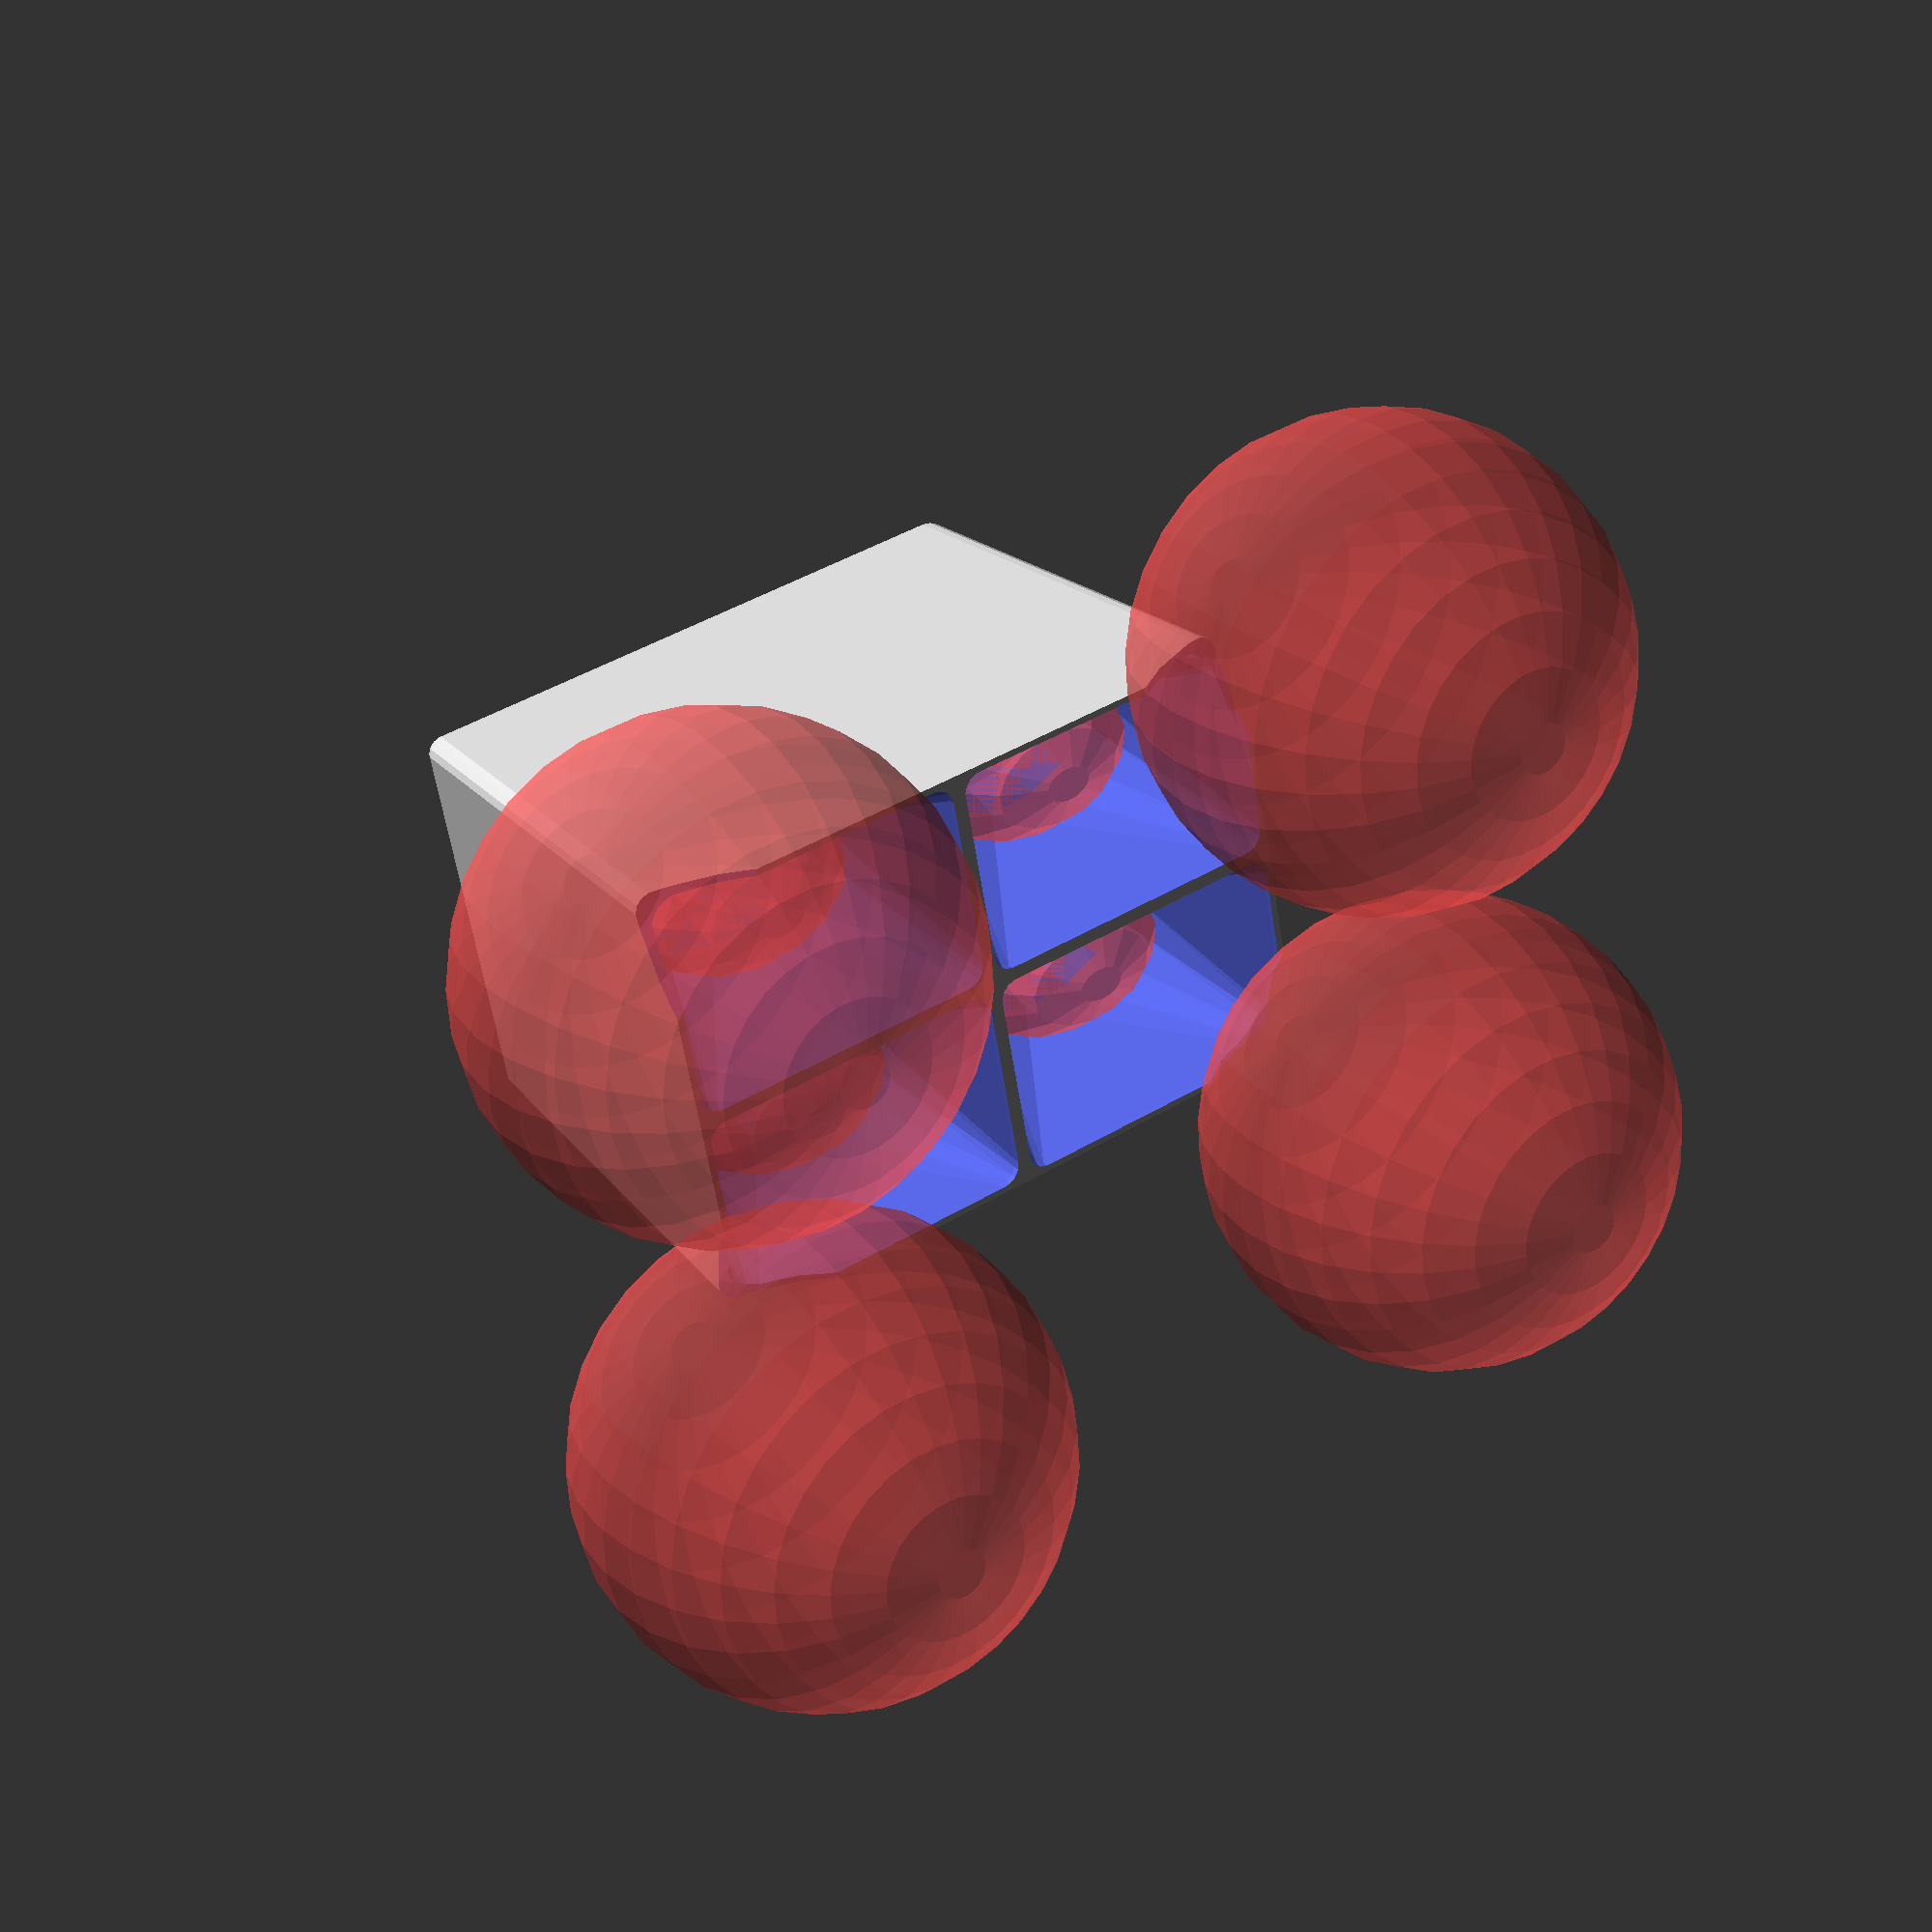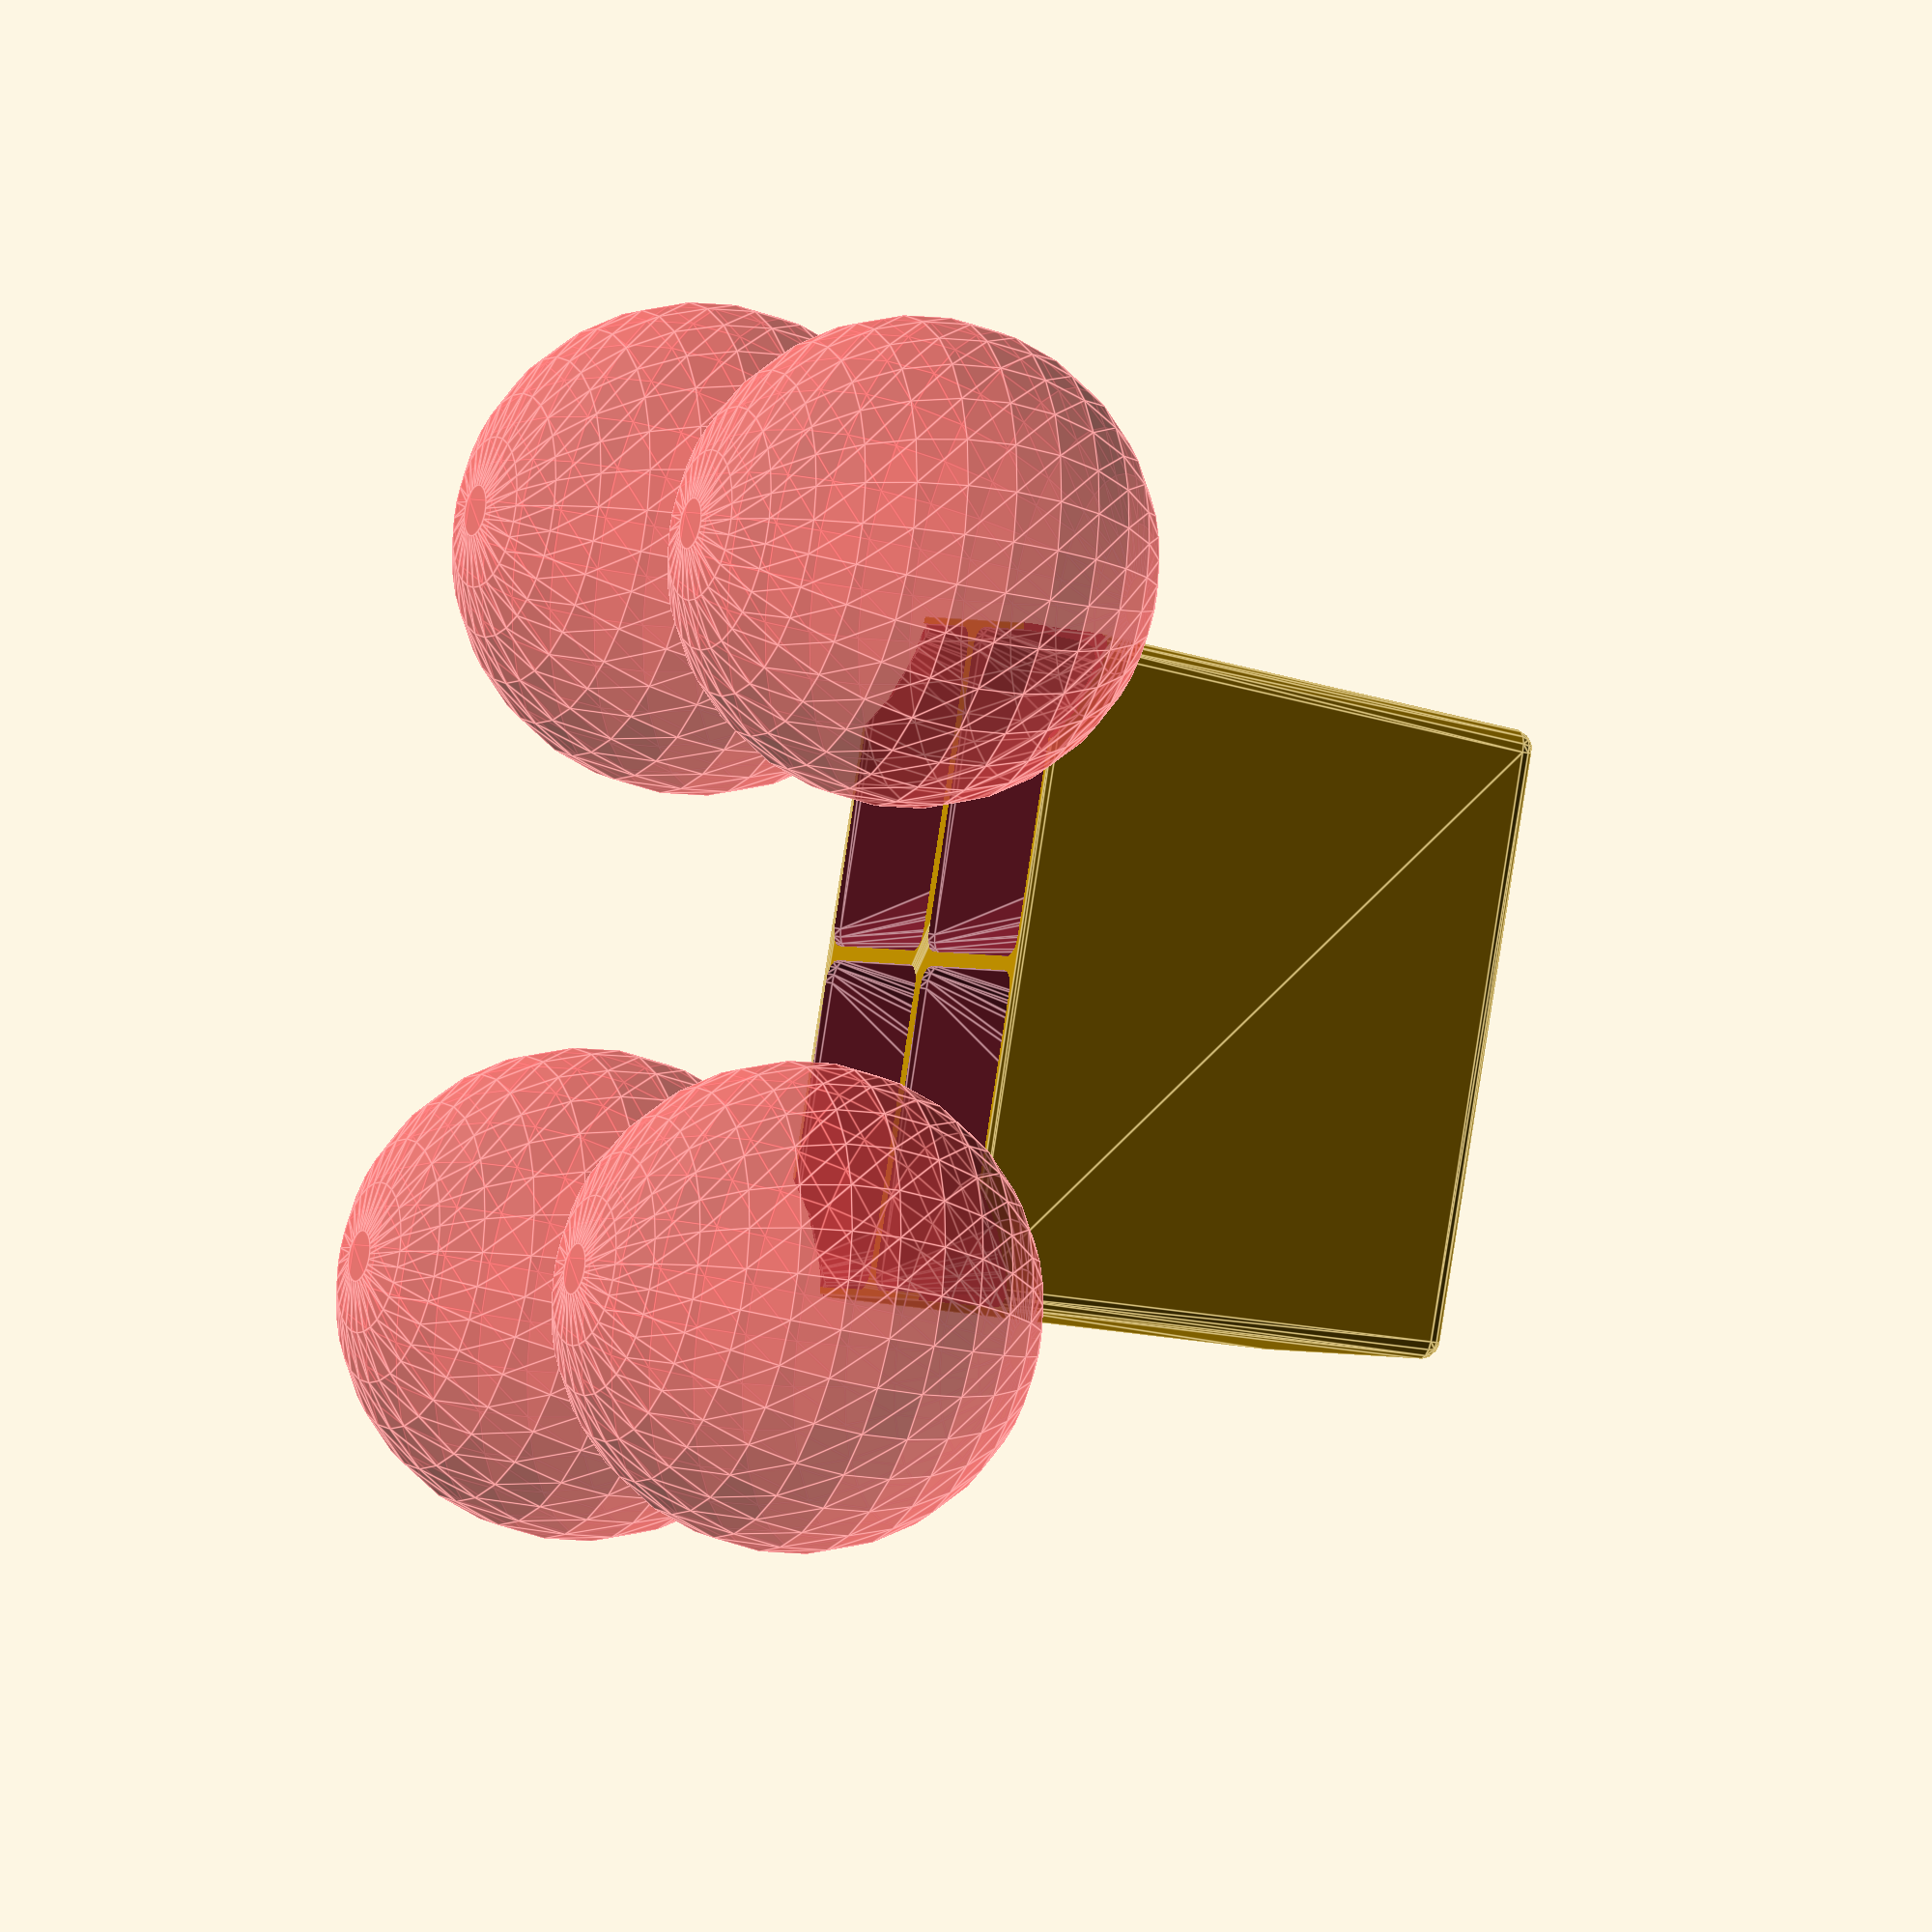
<openscad>
$fn=15;
//outside dimenstions

depth=39; //constant for all sizes
//using shorter height to clear registration tabs

//"Small Bin" (internal dimensions)
width=50; //x-axis
height=35; //y-axis

//wallThickness (set to match your slicer settings)
wall=.5; //.4 is typical

//#of 'shells' or 'perimeters'
inner_shells=2; //This multiplid by 'wall' is the total thickness of internal walls
outer_shells=2; //the width of outer walls

//depth of the 'floor' (distance between the bottom of the well and the bottom of the model
//setting this to a larger number makes a shallower well, a negative number leaves a hole in the bottom
floor=15;

//radius of 'interior' corners
corner=1.5;

//Number of cavities
cols=2; //x axis (width)
rows=2; //y axis (height)

//chamfer of outer edges (radius of the corners)
chamfer=1.5;

//draft angle of the inside of the box (degrees) Adjust if insert doesn't sit snugly in bin
draft=1.75;

//shape of the bottom of the well (a sphere is scaled to these proportions. Largest effect will be seen by reducing zwell to flatten the bottom out
xWell=.75;
yWell=.75;
zWell=.75;

//find the offset from top/bottom based on the draft angle.
function draft_off(d=draft) = height/(1/tan(d));

//we will model the bulk centered around the origin, so calculate centerline of sphere used for outer 'hull()' operation
xoff=.5*width-chamfer;
yoff=.5*height-chamfer;

//The main body that will have cavities difference()-ed out of it
module bulk() {
    hull() {
        for(x = [-1,1]) {
            for(y = [-1,1]) {
                //for each quadrant
                for(z = [0,1]) {
                    //and top/bottom
                    translate([xoff*x-draft*z*x,yoff*y-draft*z*y, chamfer*z-depth*z]) {
                        if(z == 0) { //top is done with shallow circles so it is flat
                            translate([0,0,-.5]) linear_extrude(.5) circle(r=chamfer);
                        } else {
                            sphere(r=chamfer);
                        }
                    }
                }
            }
        }
    }
}

//helper to do some math
function min_max(n) = (n <= 1 ? 0 : (n-1) / 2);

//distance between centers of cavities (if more than 1)
row_size = (height-wall*outer_shells)/rows + (min_max(rows) == 0 ? 1: min_max(rows))*wall*inner_shells; //y-axis
col_size = (width-wall*outer_shells)/cols + (min_max(cols) == 0 ? 1: min_max(cols))*wall*inner_shells; //x-axis

module cavities() {
    row_minmax = min_max(rows);
    col_minmax = min_max(cols);

    for (x = [col_minmax*-1:1:col_minmax]) {
        for( y = [row_minmax*-1:1:row_minmax]) {
            translate([x*col_size,y*row_size]) {
                cavity();
            }
        }
    }
}

module cavity() {
    hull() {
        for (x = [-1,1]) { for (y = [-1,1]) {
            translate([(.5*(col_size-wall*inner_shells)-corner)*x,(.5*(row_size-wall*inner_shells)-corner)*y, 0]) {
                translate([0,0,-.5]) linear_extrude(.6) circle(r=corner);
        } } }
        translate([0,0,-1*(depth-floor)+(depth-floor)*zWell*.5]) scale([col_size*yWell, row_size*xWell, (depth-floor)*zWell])#sphere(d=1);
    }
}

module corners() {
    extra=4; //how far past the corner to center the spheres
    rad=18;
    excursion = 4;
    for (x = [-1,1]) { for (y = [-1,1]) {
    #translate([x*(xoff+extra),y*(yoff+extra),rad-excursion]) sphere(r=rad, $fn=30);
    }}
}
module box() {
    difference() {
        bulk();
        cavities();
        corners();
    }
}

box();

//see a cross-section
//intersection() {
//box();
//translate([0,-.5*row_size,-100])cube([500,500,500]);
//}

//reference cube for size comparison
//translate([0,0,depth*.6]) cube([width, height, depth], center=true);

</openscad>
<views>
elev=333.8 azim=349.5 roll=326.9 proj=p view=solid
elev=21.9 azim=291.4 roll=65.1 proj=o view=edges
</views>
